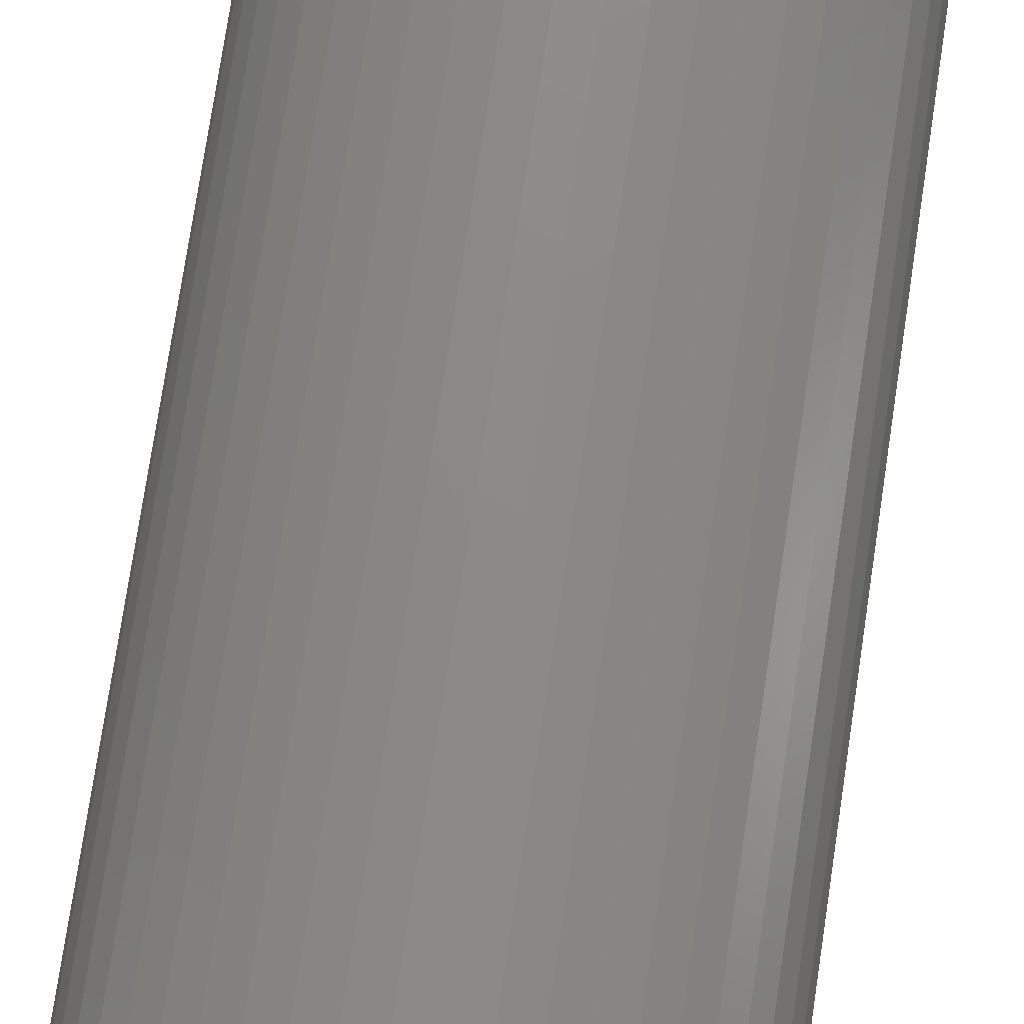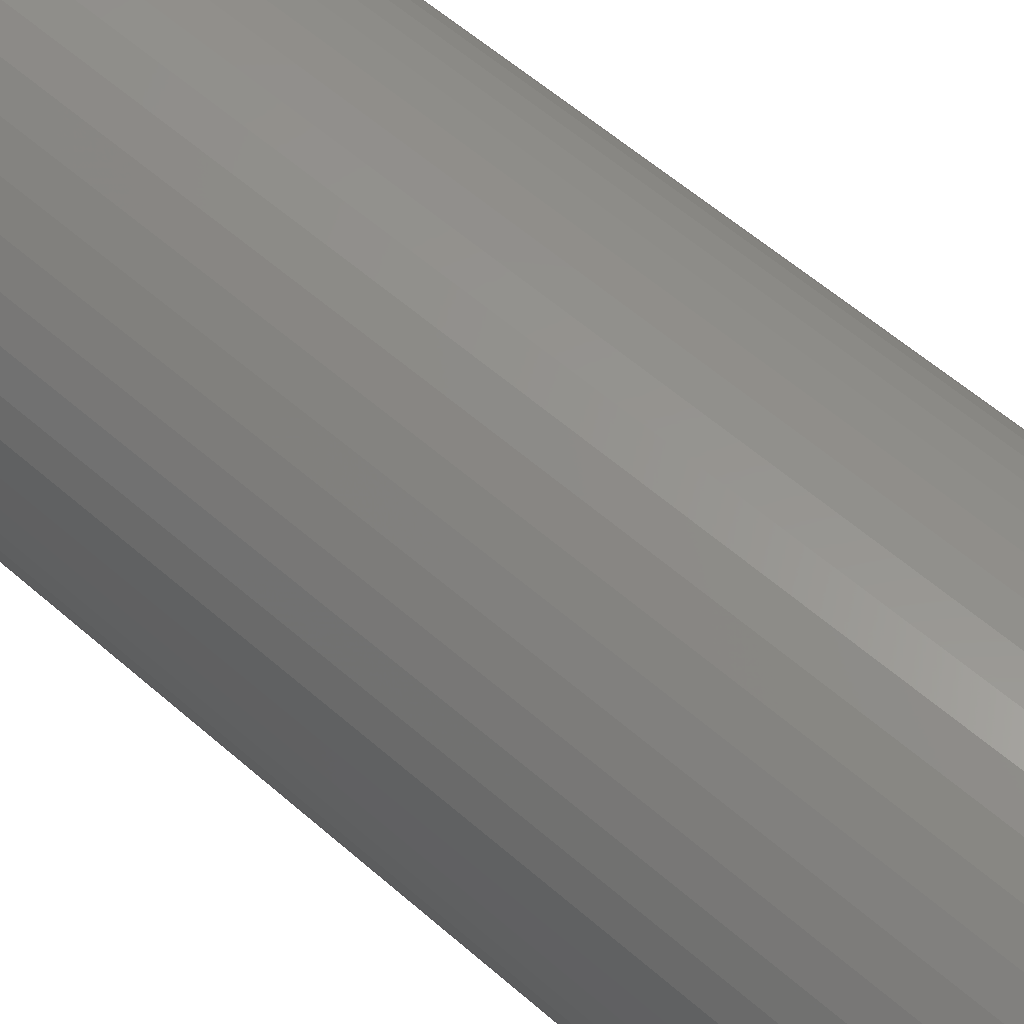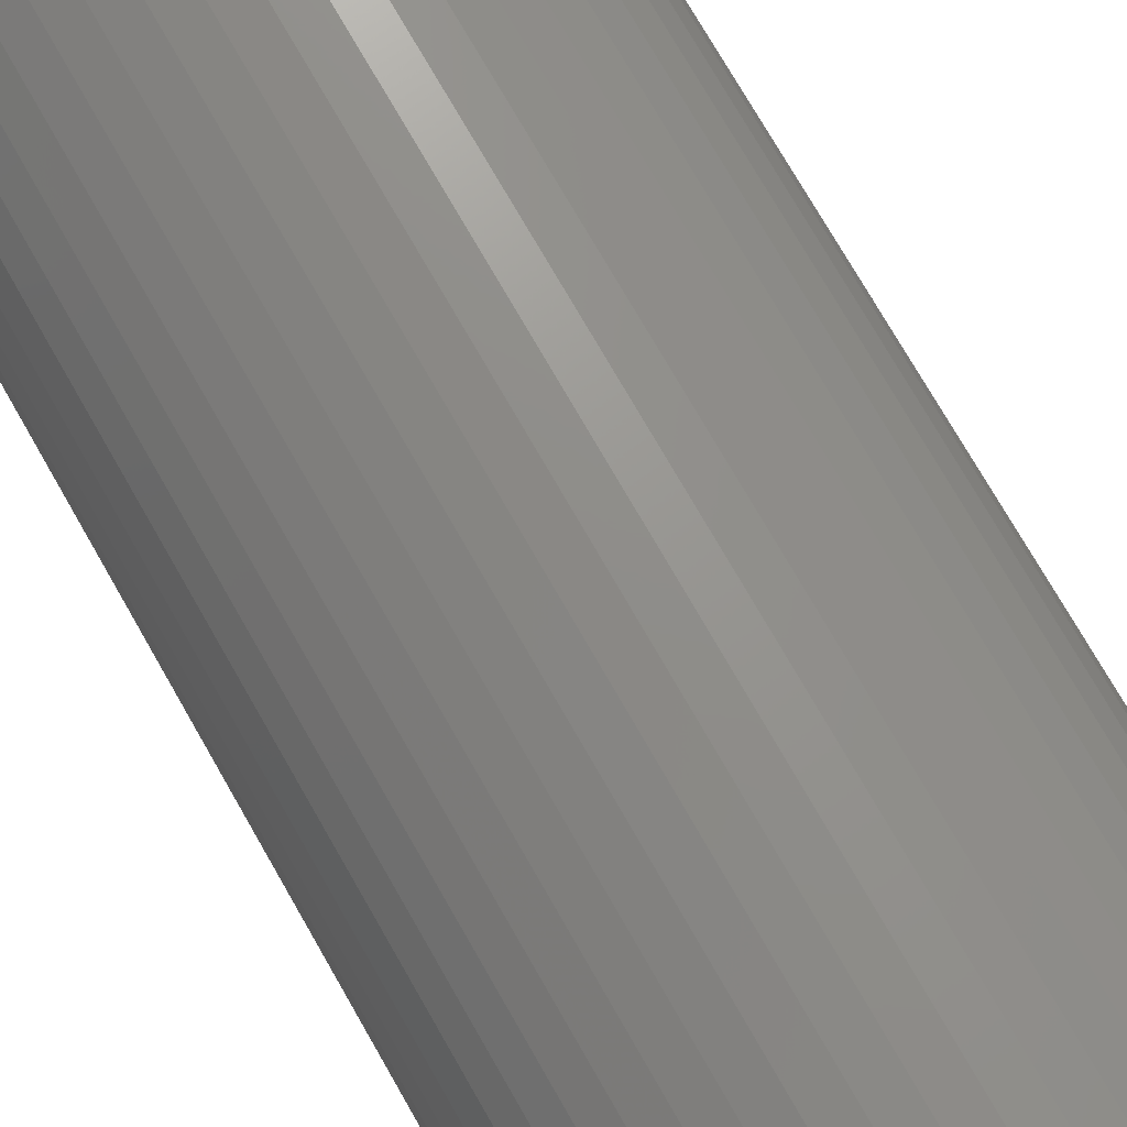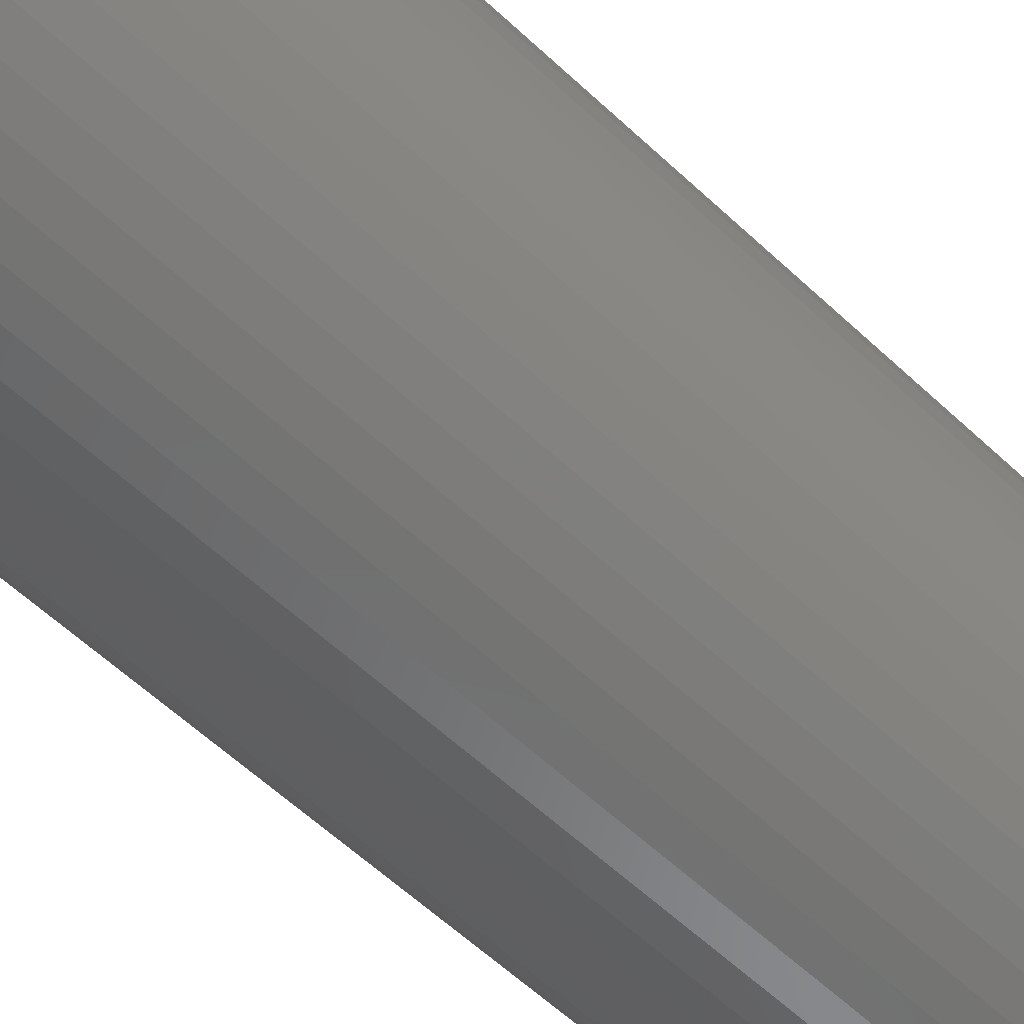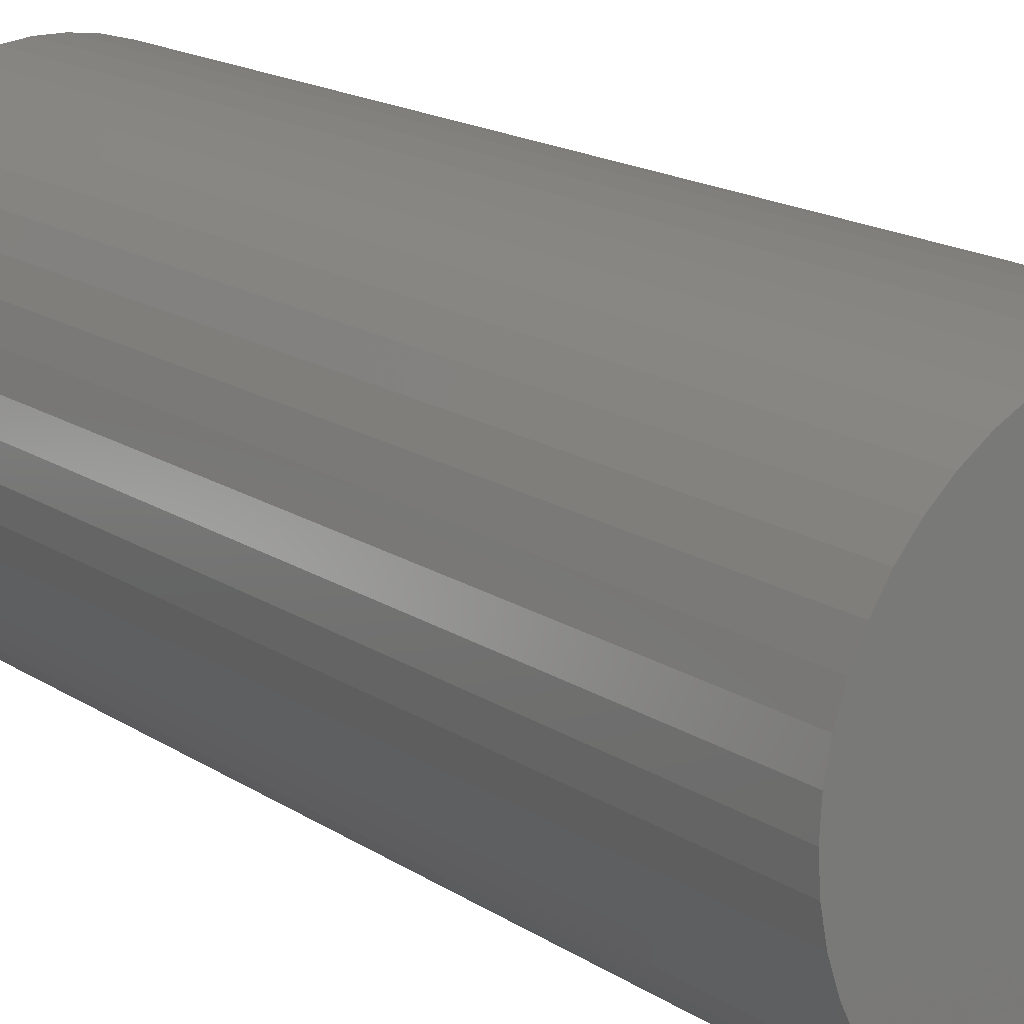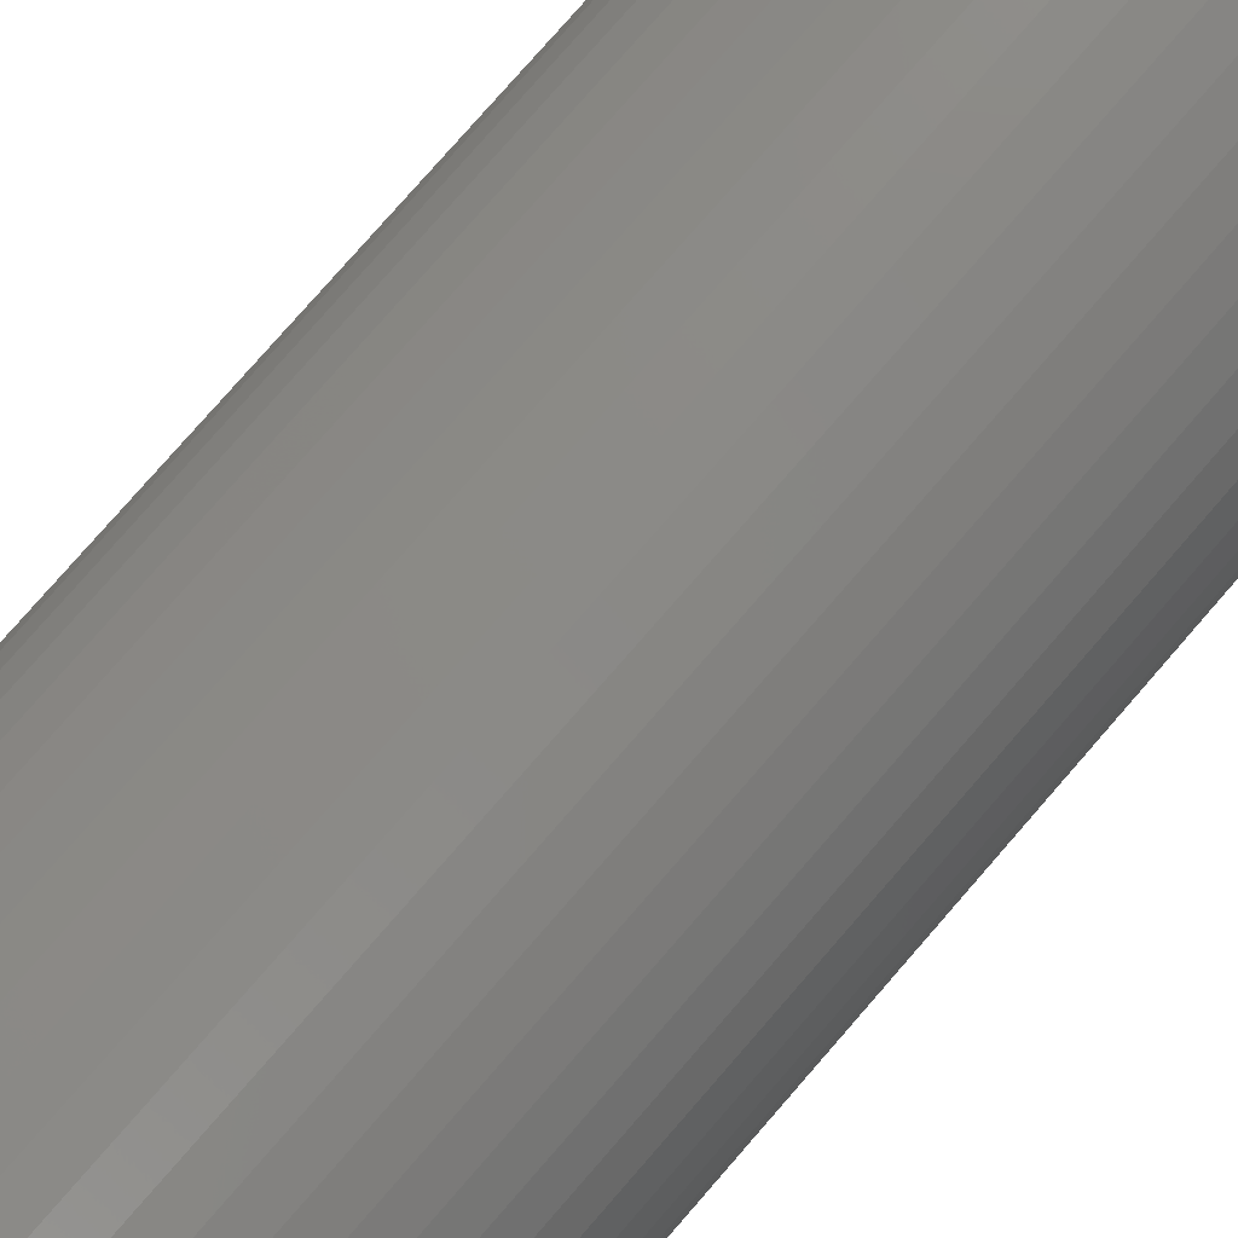
<metadata>
{"format":"stl","ext":"stl","renderer":"f3d","projection":"perspective","resolution":1024,"background":"white","views":[{"elev":76.8,"azim":8.6,"up":"+Y"},{"elev":57.2,"azim":-47.5,"up":"+Y"},{"elev":73.9,"azim":150.3,"up":"+Y"},{"elev":-60.5,"azim":-133.6,"up":"+Y"},{"elev":15.9,"azim":-36.0,"up":"+Y"},{"elev":79.1,"azim":-138.9,"up":"+Y"}]}
</metadata>
<code>
# stl→obj: 200 verts, 400 faces
v 17.5 0 43.5
v 17.36 2.193 -43.5
v 17.36 2.193 43.5
v 17.5 0 -43.5
v -17.5 0 -43.5
v -17.36 2.193 43.5
v -17.36 2.193 -43.5
v -17.5 0 43.5
v 1.099 17.47 -43.5
v -1.099 17.47 43.5
v 1.099 17.47 43.5
v -1.099 17.47 -43.5
v -1.099 -17.47 -43.5
v 1.099 -17.47 43.5
v -1.099 -17.47 43.5
v 1.099 -17.47 -43.5
v 12.76 11.98 -43.5
v 11.15 13.48 43.5
v 12.76 11.98 43.5
v 11.15 13.48 -43.5
v -11.15 13.48 -43.5
v -12.76 11.98 43.5
v -11.15 13.48 43.5
v -12.76 11.98 -43.5
v -5.408 16.64 -43.5
v -7.451 15.83 43.5
v -5.408 16.64 43.5
v -7.451 15.83 -43.5
v 16.27 6.442 43.5
v 15.34 8.431 -43.5
v 15.34 8.431 43.5
v 16.27 6.442 -43.5
v 16.95 4.352 -43.5
v 16.95 4.352 43.5
v 7.451 15.83 -43.5
v 5.408 16.64 43.5
v 7.451 15.83 43.5
v 5.408 16.64 -43.5
v 9.377 14.78 -43.5
v 9.377 14.78 43.5
v -16.27 6.442 -43.5
v -15.34 8.431 43.5
v -15.34 8.431 -43.5
v -16.27 6.442 43.5
v -16.95 4.352 -43.5
v -16.95 4.352 43.5
v -3.279 17.19 -43.5
v -3.279 17.19 43.5
v 3.279 -17.19 43.5
v 3.279 -17.19 -43.5
v 14.16 10.29 43.5
v 14.16 10.29 -43.5
v 3.279 17.19 43.5
v 3.279 17.19 -43.5
v -14.16 10.29 43.5
v -14.16 10.29 -43.5
v 5 0 43.5
v 4.961 0.6267 43.5
v 17.36 -2.193 43.5
v 4.843 1.243 43.5
v 4.961 -0.6267 43.5
v 4.649 1.841 43.5
v 16.95 -4.352 43.5
v 4.382 2.409 43.5
v 4.843 -1.243 43.5
v 4.045 2.939 43.5
v 16.27 -6.442 43.5
v 3.645 3.423 43.5
v 4.649 -1.841 43.5
v 3.187 3.853 43.5
v 15.34 -8.431 43.5
v 2.679 4.222 43.5
v 4.382 -2.409 43.5
v 2.129 4.524 43.5
v 14.16 -10.29 43.5
v 4.045 -2.939 43.5
v 1.545 4.755 43.5
v 0.9369 4.911 43.5
v 0.314 4.99 43.5
v -0.314 4.99 43.5
v -0.9369 4.911 43.5
v -1.545 4.755 43.5
v -2.129 4.524 43.5
v -2.679 4.222 43.5
v -9.377 14.78 43.5
v -3.187 3.853 43.5
v -3.645 3.423 43.5
v -4.045 2.939 43.5
v 12.76 -11.98 43.5
v 3.645 -3.423 43.5
v 11.15 -13.48 43.5
v 3.187 -3.853 43.5
v 9.377 -14.78 43.5
v 2.679 -4.222 43.5
v 7.451 -15.83 43.5
v 2.129 -4.524 43.5
v 5.408 -16.64 43.5
v 1.545 -4.755 43.5
v 0.9369 -4.911 43.5
v 0.314 -4.99 43.5
v -0.314 -4.99 43.5
v -0.9369 -4.911 43.5
v -3.279 -17.19 43.5
v -1.545 -4.755 43.5
v -5.408 -16.64 43.5
v -2.129 -4.524 43.5
v -7.451 -15.83 43.5
v -2.679 -4.222 43.5
v -9.377 -14.78 43.5
v -3.187 -3.853 43.5
v -11.15 -13.48 43.5
v -3.645 -3.423 43.5
v -12.76 -11.98 43.5
v -4.045 -2.939 43.5
v -14.16 -10.29 43.5
v -4.382 -2.409 43.5
v -15.34 -8.431 43.5
v -4.649 -1.841 43.5
v -16.27 -6.442 43.5
v -4.843 -1.243 43.5
v -16.95 -4.352 43.5
v -4.961 -0.6267 43.5
v -17.36 -2.193 43.5
v -5 0 43.5
v -4.382 2.409 43.5
v -4.649 1.841 43.5
v -4.843 1.243 43.5
v -4.961 0.6267 43.5
v -9.377 14.78 -43.5
v 17.36 -2.193 -43.5
v 16.95 -4.352 -43.5
v -12.76 -11.98 -43.5
v -11.15 -13.48 -43.5
v -15.34 -8.431 -43.5
v -16.27 -6.442 -43.5
v -14.16 -10.29 -43.5
v 5 0 -43.5
v 4.961 -0.6267 -43.5
v 4.843 -1.243 -43.5
v 16.27 -6.442 -43.5
v 4.961 0.6267 -43.5
v 4.649 -1.841 -43.5
v 15.34 -8.431 -43.5
v 4.382 -2.409 -43.5
v 14.16 -10.29 -43.5
v 4.843 1.243 -43.5
v 4.045 -2.939 -43.5
v 12.76 -11.98 -43.5
v 3.645 -3.423 -43.5
v 11.15 -13.48 -43.5
v 4.649 1.841 -43.5
v 3.187 -3.853 -43.5
v 9.377 -14.78 -43.5
v 2.679 -4.222 -43.5
v 7.451 -15.83 -43.5
v 4.382 2.409 -43.5
v 2.129 -4.524 -43.5
v 5.408 -16.64 -43.5
v 4.045 2.939 -43.5
v 1.545 -4.755 -43.5
v 0.9369 -4.911 -43.5
v 0.314 -4.99 -43.5
v -0.314 -4.99 -43.5
v -0.9369 -4.911 -43.5
v -3.279 -17.19 -43.5
v -1.545 -4.755 -43.5
v -5.408 -16.64 -43.5
v -2.129 -4.524 -43.5
v -7.451 -15.83 -43.5
v -2.679 -4.222 -43.5
v -9.377 -14.78 -43.5
v -3.187 -3.853 -43.5
v -3.645 -3.423 -43.5
v -4.045 -2.939 -43.5
v 3.645 3.423 -43.5
v 3.187 3.853 -43.5
v 2.679 4.222 -43.5
v 2.129 4.524 -43.5
v 1.545 4.755 -43.5
v 0.9369 4.911 -43.5
v 0.314 4.99 -43.5
v -0.314 4.99 -43.5
v -0.9369 4.911 -43.5
v -1.545 4.755 -43.5
v -2.129 4.524 -43.5
v -2.679 4.222 -43.5
v -3.187 3.853 -43.5
v -3.645 3.423 -43.5
v -4.045 2.939 -43.5
v -4.382 2.409 -43.5
v -4.649 1.841 -43.5
v -4.843 1.243 -43.5
v -4.961 0.6267 -43.5
v -5 0 -43.5
v -4.382 -2.409 -43.5
v -4.649 -1.841 -43.5
v -4.843 -1.243 -43.5
v -16.95 -4.352 -43.5
v -4.961 -0.6267 -43.5
v -17.36 -2.193 -43.5
f 1 2 3
f 2 1 4
f 5 6 7
f 6 5 8
f 9 10 11
f 10 9 12
f 13 14 15
f 14 13 16
f 17 18 19
f 18 17 20
f 21 22 23
f 22 21 24
f 25 26 27
f 26 25 28
f 29 30 31
f 30 29 32
f 3 33 34
f 33 3 2
f 35 36 37
f 36 35 38
f 39 37 40
f 37 39 35
f 41 42 43
f 42 41 44
f 45 44 41
f 44 45 46
f 47 27 48
f 27 47 25
f 16 49 14
f 49 16 50
f 34 32 29
f 32 34 33
f 51 17 19
f 17 51 52
f 31 52 51
f 52 31 30
f 38 53 36
f 53 38 54
f 54 11 53
f 11 54 9
f 20 40 18
f 40 20 39
f 43 55 56
f 55 43 42
f 56 22 24
f 22 56 55
f 7 46 45
f 46 7 6
f 57 1 3
f 58 3 34
f 1 57 59
f 60 34 29
f 61 59 57
f 62 29 31
f 59 61 63
f 64 31 51
f 65 63 61
f 66 51 19
f 63 65 67
f 68 19 18
f 69 67 65
f 70 18 40
f 67 69 71
f 72 40 37
f 73 71 69
f 74 37 36
f 71 73 75
f 76 75 73
f 3 58 57
f 34 60 58
f 29 62 60
f 31 64 62
f 51 66 64
f 19 68 66
f 77 36 53
f 18 70 68
f 40 72 70
f 37 74 72
f 36 77 74
f 78 53 11
f 53 78 77
f 11 79 78
f 11 80 79
f 10 80 11
f 80 10 81
f 48 81 10
f 81 48 82
f 27 82 48
f 82 27 83
f 26 83 27
f 83 26 84
f 85 84 26
f 84 85 86
f 23 86 85
f 86 23 87
f 22 87 23
f 55 88 22
f 87 22 88
f 75 76 89
f 90 89 76
f 89 90 91
f 92 91 90
f 91 92 93
f 94 93 92
f 93 94 95
f 96 95 94
f 95 96 97
f 98 97 96
f 97 98 49
f 99 49 98
f 49 99 14
f 100 14 99
f 101 14 100
f 15 101 102
f 101 15 14
f 103 102 104
f 105 104 106
f 107 106 108
f 109 108 110
f 102 103 15
f 111 110 112
f 113 112 114
f 115 114 116
f 117 116 118
f 119 118 120
f 121 120 122
f 104 105 103
f 123 122 124
f 88 55 125
f 42 125 55
f 106 107 105
f 125 42 126
f 108 109 107
f 44 126 42
f 110 111 109
f 126 44 127
f 112 113 111
f 46 127 44
f 114 115 113
f 127 46 128
f 116 117 115
f 6 128 46
f 118 119 117
f 128 6 124
f 120 121 119
f 8 124 6
f 122 123 121
f 124 8 123
f 28 85 26
f 85 28 129
f 129 23 85
f 23 129 21
f 12 48 10
f 48 12 47
f 59 4 1
f 4 59 130
f 63 130 59
f 130 63 131
f 132 111 113
f 111 132 133
f 134 119 135
f 119 134 117
f 136 117 134
f 117 136 115
f 137 4 130
f 138 130 131
f 4 137 2
f 139 131 140
f 141 2 137
f 142 140 143
f 2 141 33
f 144 143 145
f 146 33 141
f 147 145 148
f 33 146 32
f 149 148 150
f 151 32 146
f 152 150 153
f 32 151 30
f 154 153 155
f 156 30 151
f 157 155 158
f 30 156 52
f 159 52 156
f 130 138 137
f 131 139 138
f 140 142 139
f 143 144 142
f 145 147 144
f 148 149 147
f 160 158 50
f 150 152 149
f 153 154 152
f 155 157 154
f 158 160 157
f 161 50 16
f 50 161 160
f 16 162 161
f 16 163 162
f 13 163 16
f 163 13 164
f 165 164 13
f 164 165 166
f 167 166 165
f 166 167 168
f 169 168 167
f 168 169 170
f 171 170 169
f 170 171 172
f 133 172 171
f 172 133 173
f 132 173 133
f 136 174 132
f 173 132 174
f 52 159 17
f 175 17 159
f 17 175 20
f 176 20 175
f 20 176 39
f 177 39 176
f 39 177 35
f 178 35 177
f 35 178 38
f 179 38 178
f 38 179 54
f 180 54 179
f 54 180 9
f 181 9 180
f 182 9 181
f 12 182 183
f 182 12 9
f 47 183 184
f 25 184 185
f 28 185 186
f 129 186 187
f 183 47 12
f 21 187 188
f 24 188 189
f 56 189 190
f 43 190 191
f 41 191 192
f 45 192 193
f 184 25 47
f 7 193 194
f 174 136 195
f 134 195 136
f 185 28 25
f 195 134 196
f 186 129 28
f 135 196 134
f 187 21 129
f 196 135 197
f 188 24 21
f 198 197 135
f 189 56 24
f 197 198 199
f 190 43 56
f 200 199 198
f 191 41 43
f 199 200 194
f 192 45 41
f 5 194 200
f 193 7 45
f 194 5 7
f 155 93 95
f 93 155 153
f 71 140 67
f 140 71 143
f 132 115 136
f 115 132 113
f 135 121 198
f 121 135 119
f 150 89 91
f 89 150 148
f 158 95 97
f 95 158 155
f 50 97 49
f 97 50 158
f 75 143 71
f 143 75 145
f 89 145 75
f 145 89 148
f 67 131 63
f 131 67 140
f 165 15 103
f 15 165 13
f 169 105 107
f 105 169 167
f 167 103 105
f 103 167 165
f 198 123 200
f 123 198 121
f 200 8 5
f 8 200 123
f 153 91 93
f 91 153 150
f 171 107 109
f 107 171 169
f 133 109 111
f 109 133 171
f 127 191 126
f 191 127 192
f 156 66 159
f 66 156 64
f 180 77 78
f 77 180 179
f 179 74 77
f 74 179 178
f 185 82 83
f 82 185 184
f 126 190 125
f 190 126 191
f 139 61 138
f 61 139 65
f 176 68 70
f 68 176 175
f 178 72 74
f 72 178 177
f 128 192 127
f 192 128 193
f 88 188 87
f 188 88 189
f 184 81 82
f 81 184 183
f 188 86 87
f 86 188 187
f 137 58 141
f 58 137 57
f 172 112 110
f 112 172 173
f 154 96 94
f 96 154 157
f 159 68 175
f 68 159 66
f 182 79 80
f 79 182 181
f 177 70 72
f 70 177 176
f 124 193 128
f 193 124 194
f 125 189 88
f 189 125 190
f 183 80 81
f 80 183 182
f 187 84 86
f 84 187 186
f 186 83 84
f 83 186 185
f 162 101 100
f 101 162 163
f 118 197 120
f 197 118 196
f 112 174 114
f 174 112 173
f 161 100 99
f 100 161 162
f 151 64 156
f 64 151 62
f 146 62 151
f 62 146 60
f 141 60 146
f 60 141 58
f 181 78 79
f 78 181 180
f 138 57 137
f 57 138 61
f 144 69 142
f 69 144 73
f 142 65 139
f 65 142 69
f 166 106 104
f 106 166 168
f 164 104 102
f 104 164 166
f 122 194 124
f 194 122 199
f 157 98 96
f 98 157 160
f 160 99 98
f 99 160 161
f 149 92 90
f 92 149 152
f 147 73 144
f 73 147 76
f 149 76 147
f 76 149 90
f 168 108 106
f 108 168 170
f 163 102 101
f 102 163 164
f 120 199 122
f 199 120 197
f 114 195 116
f 195 114 174
f 116 196 118
f 196 116 195
f 152 94 92
f 94 152 154
f 170 110 108
f 110 170 172

</code>
